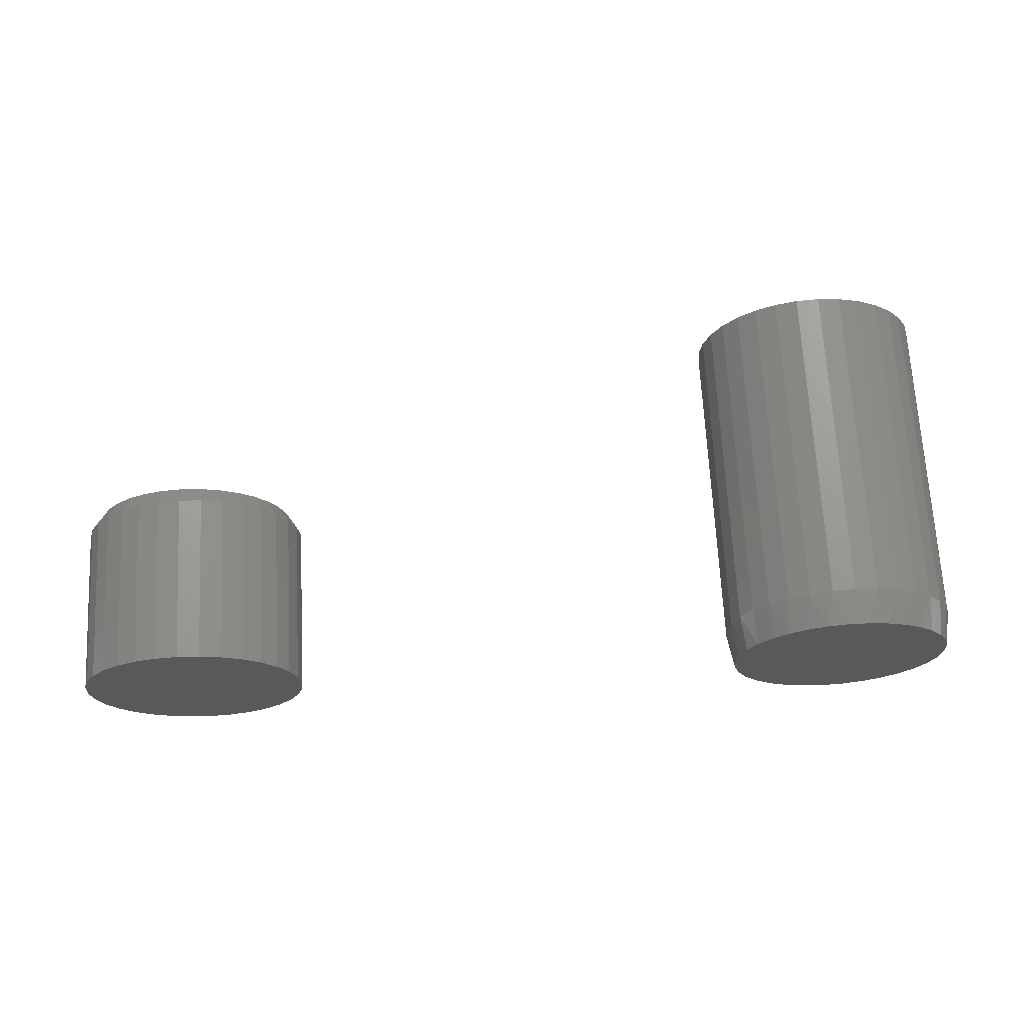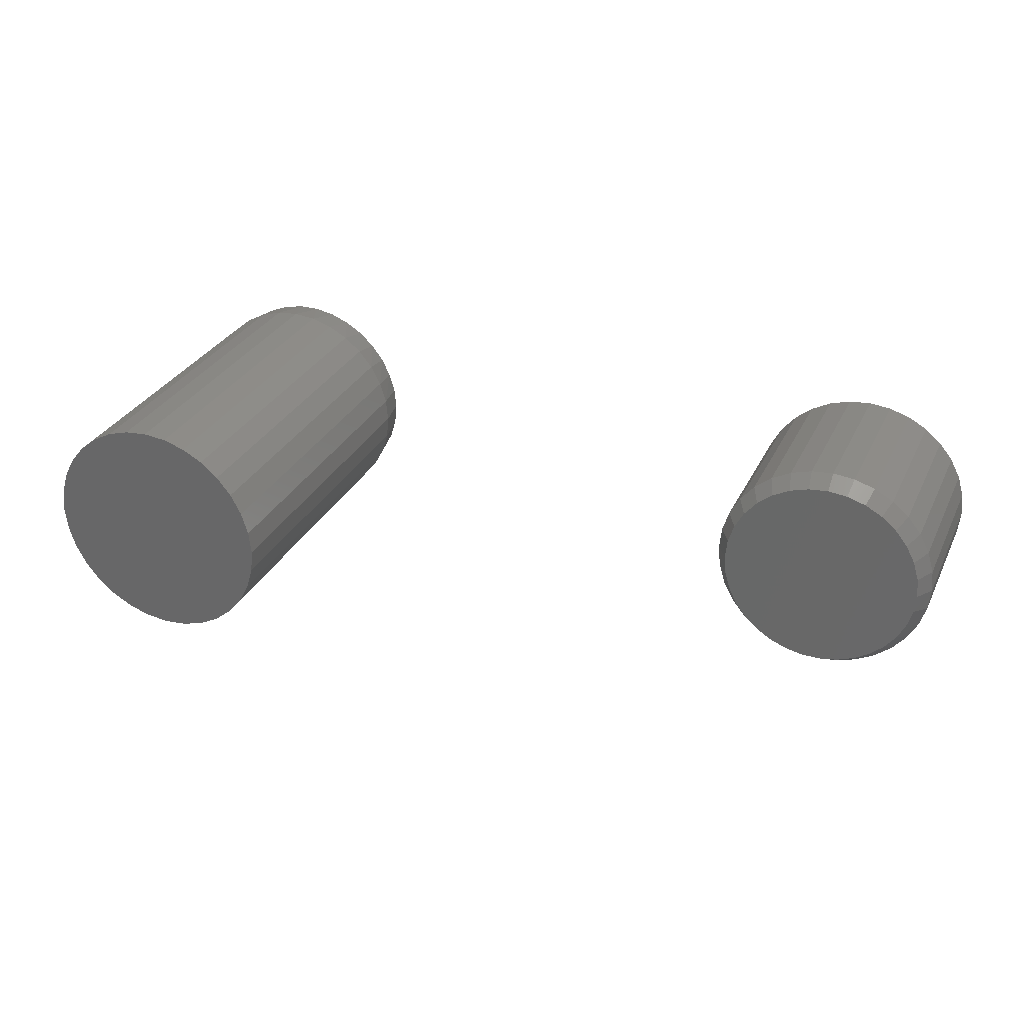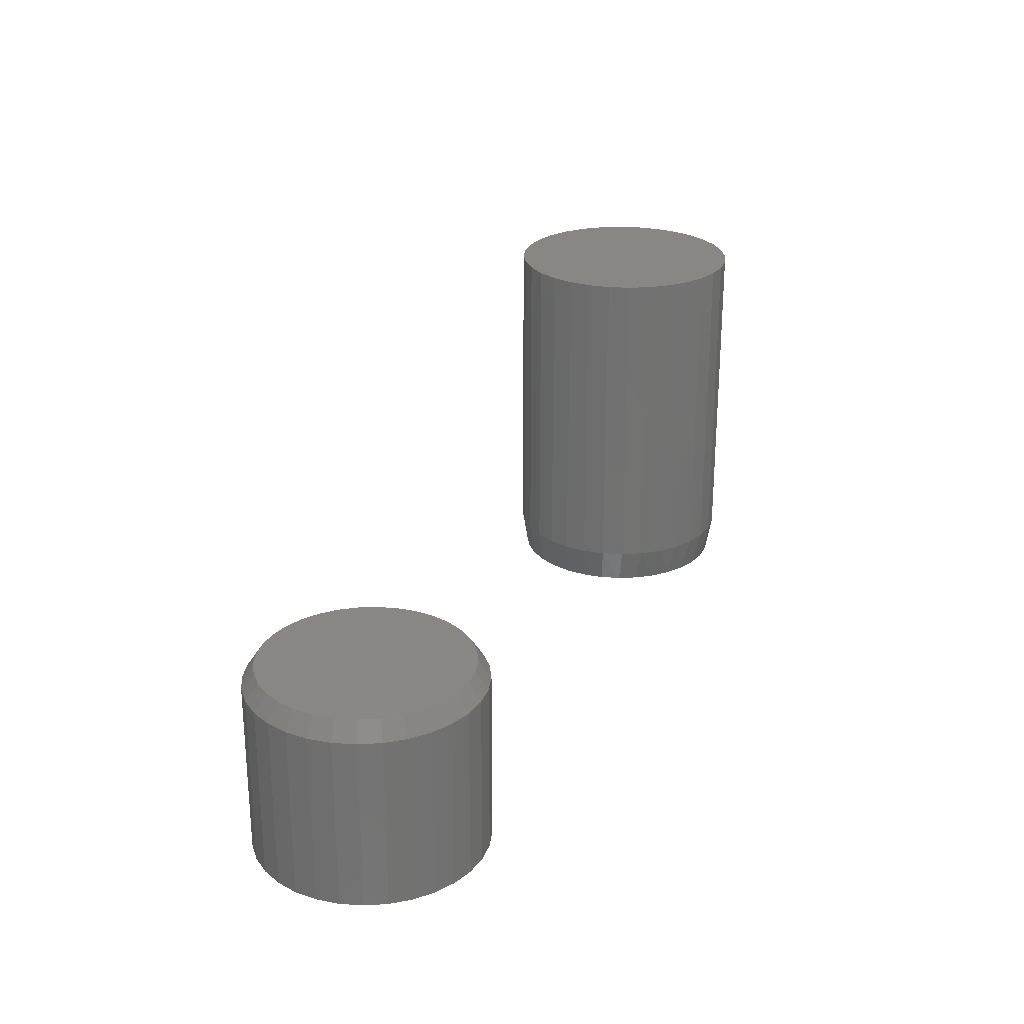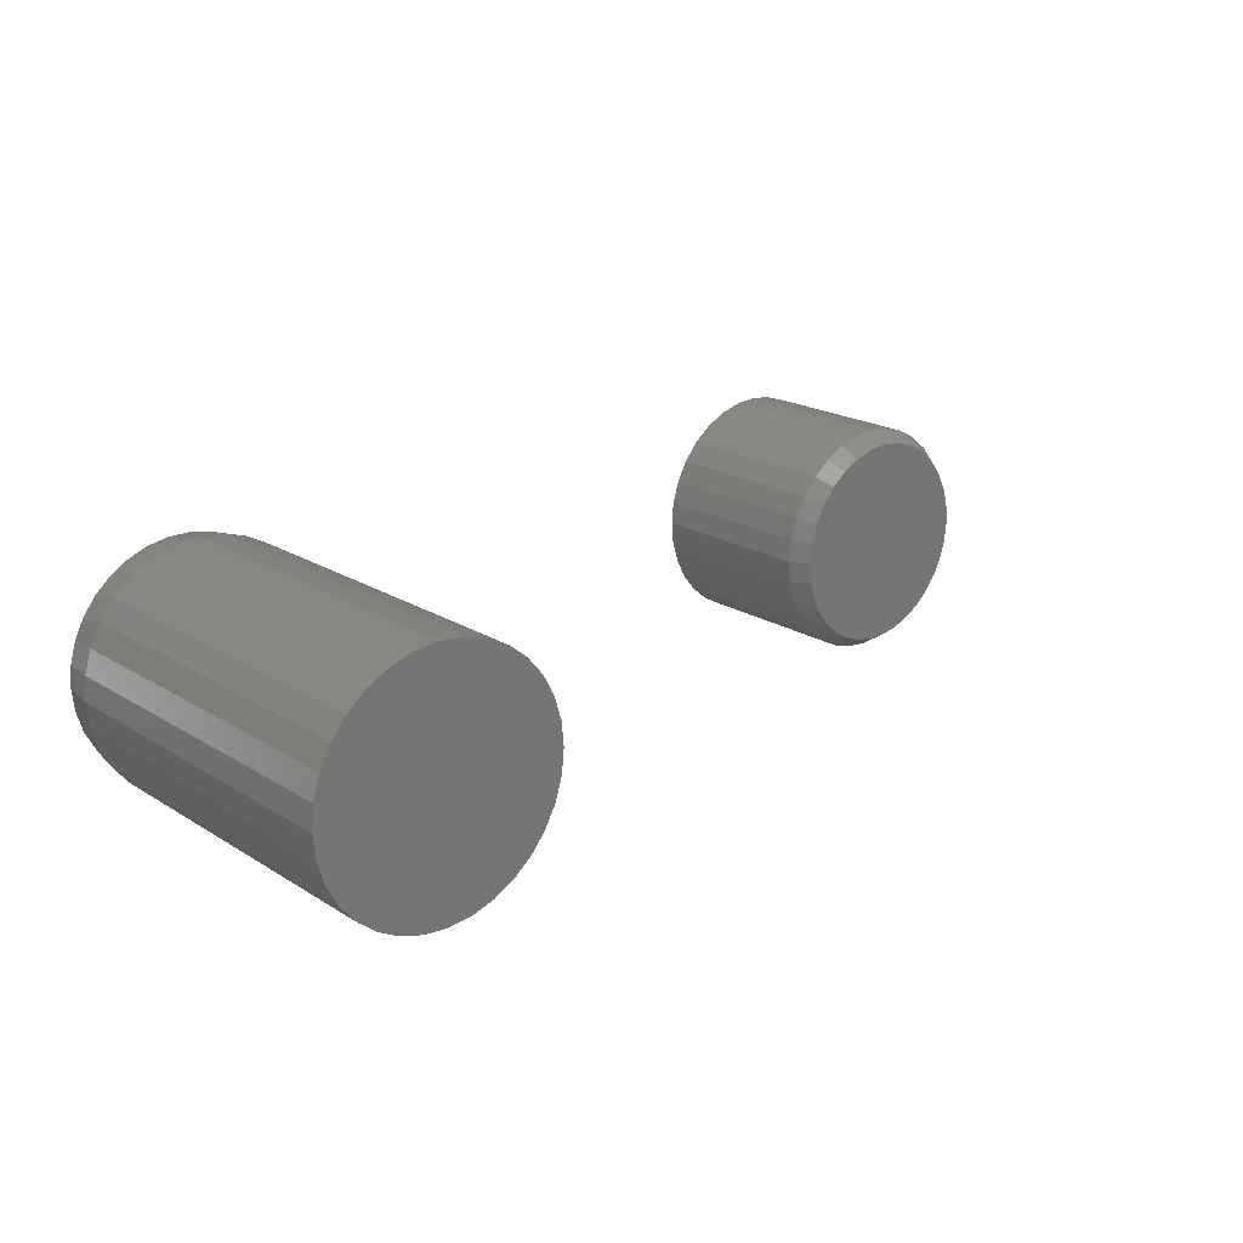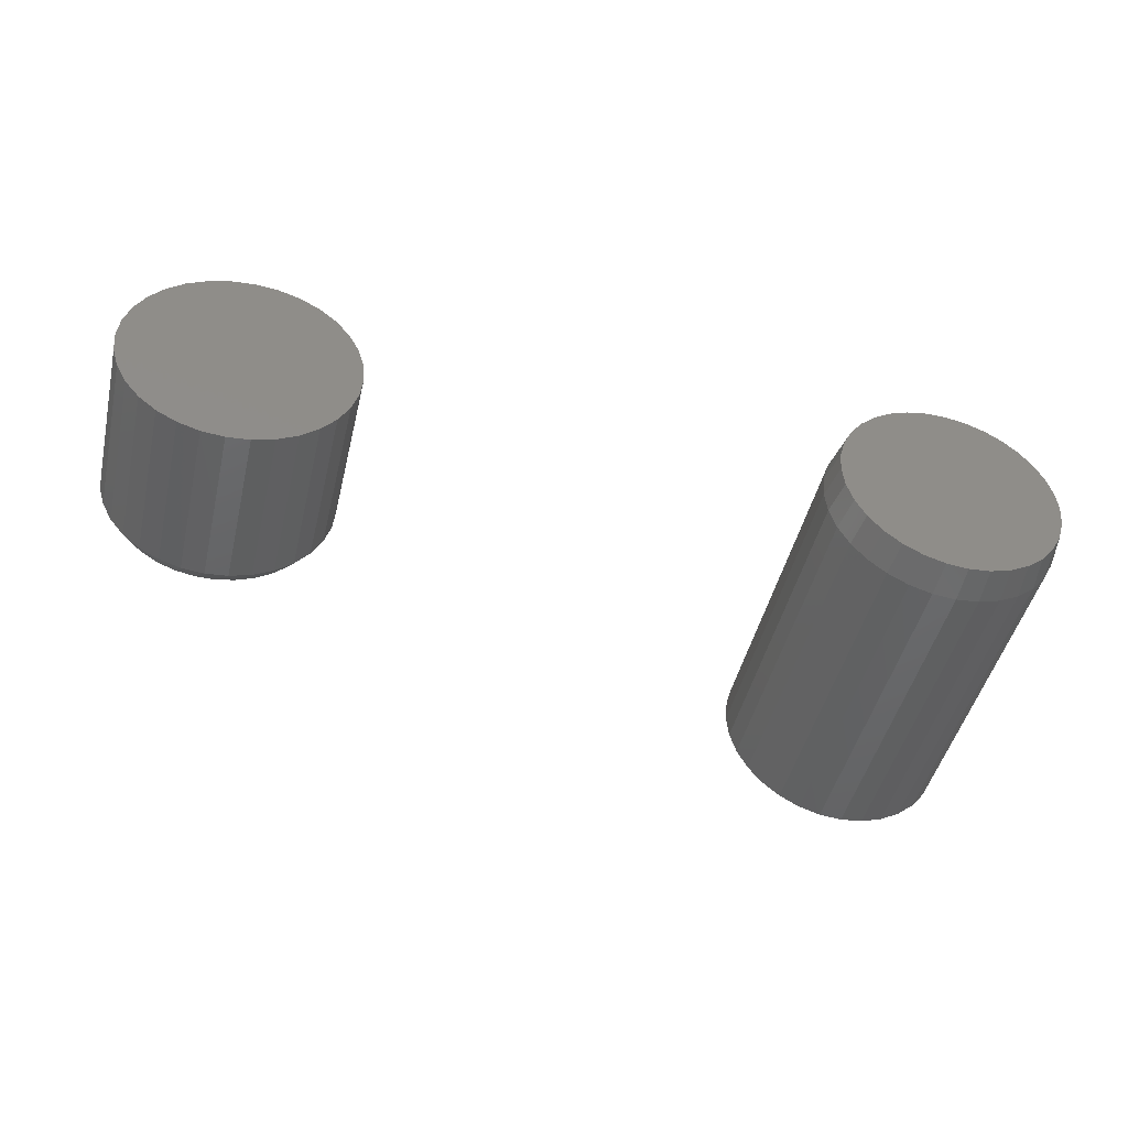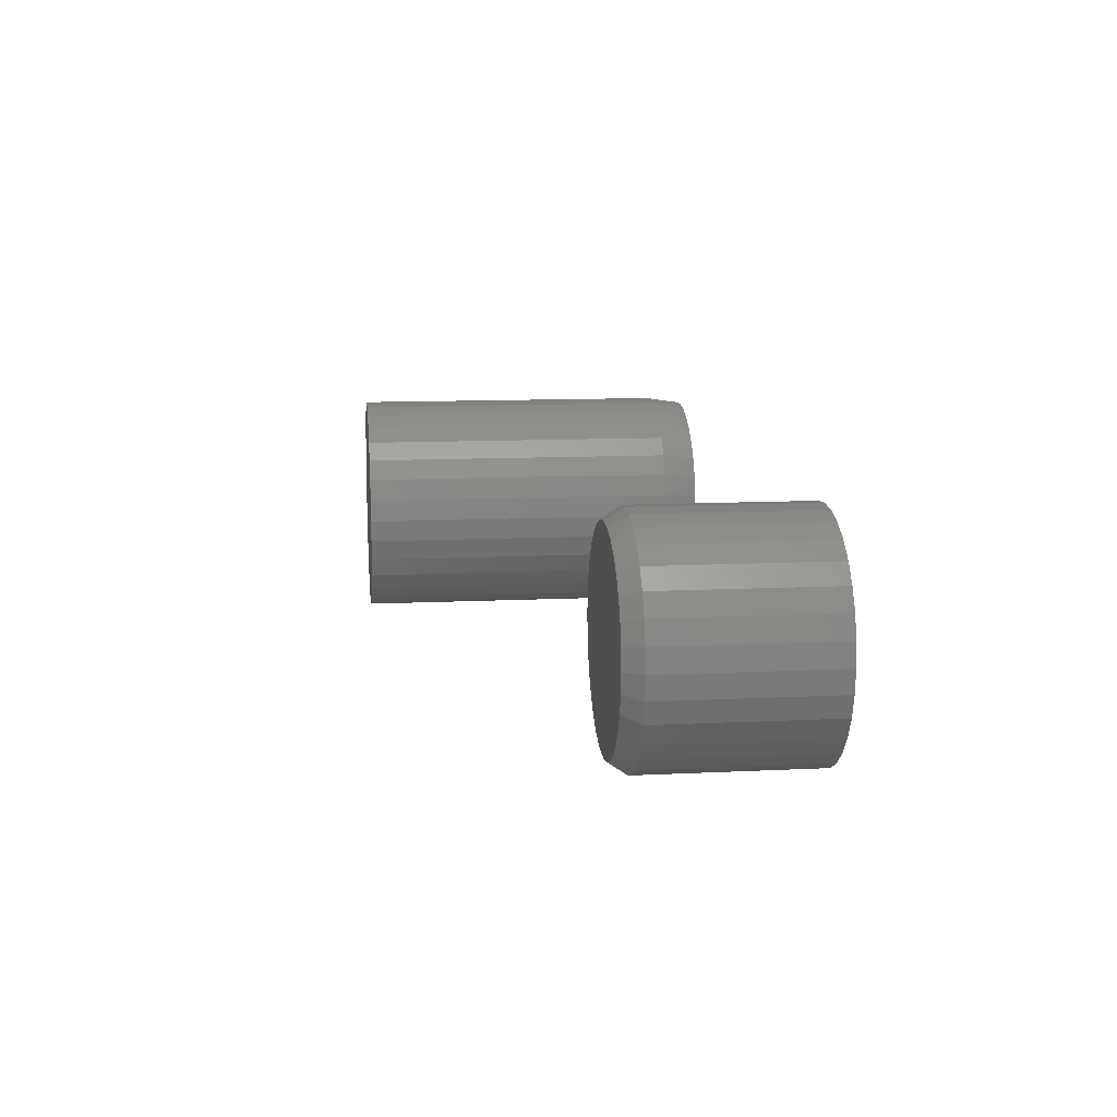
<metadata>
{"format":"stl","ext":"stl","renderer":"f3d","projection":"perspective","resolution":1024,"background":"white","views":[{"elev":68.5,"azim":177.0,"up":"+Y"},{"elev":30.5,"azim":22.4,"up":"+Y"},{"elev":25.3,"azim":112.7,"up":"+Z"},{"elev":20.1,"azim":-41.6,"up":"+Y"},{"elev":-46.5,"azim":166.7,"up":"+Y"},{"elev":11.8,"azim":83.3,"up":"+Y"}]}
</metadata>
<code>
# stl→obj: 194 verts, 380 faces
v -0.2997 -3.875e-17 0.04688
v -0.2997 0 0.4922
v -0.3027 -0.03087 0.04688
v -0.3027 -0.03087 0.4922
v -0.3117 -0.06055 0.04688
v -0.3117 -0.06055 0.4922
v -0.3263 -0.0879 0.04688
v -0.3263 -0.0879 0.4922
v -0.346 -0.1119 0.04688
v -0.346 -0.1119 0.4922
v -0.37 -0.1316 0.04688
v -0.37 -0.1316 0.4922
v -0.3973 -0.1462 0.04688
v -0.3973 -0.1462 0.4922
v -0.427 -0.1552 0.04688
v -0.427 -0.1552 0.4922
v -0.4579 -0.1582 0.04688
v -0.4579 -0.1582 0.4922
v -0.4888 -0.1552 0.04688
v -0.4888 -0.1552 0.4922
v -0.5184 -0.1462 0.04688
v -0.5184 -0.1462 0.4922
v -0.5458 -0.1316 0.04688
v -0.5458 -0.1316 0.4922
v -0.5698 -0.1119 0.04688
v -0.5698 -0.1119 0.4922
v -0.5895 -0.0879 0.04688
v -0.5895 -0.0879 0.4922
v -0.6041 -0.06055 0.04688
v -0.6041 -0.06055 0.4922
v -0.6131 -0.03087 0.04688
v -0.6131 -0.03087 0.4922
v -0.6161 1.938e-17 0.04688
v -0.6161 1.938e-17 0.4922
v -0.6131 0.03087 0.04688
v -0.6131 0.03087 0.4922
v -0.6041 0.06055 0.04688
v -0.6041 0.06055 0.4922
v -0.5895 0.0879 0.04688
v -0.5895 0.0879 0.4922
v -0.5698 0.1119 0.04688
v -0.5698 0.1119 0.4922
v -0.5458 0.1316 0.04688
v -0.5458 0.1316 0.4922
v -0.5184 0.1462 0.04688
v -0.5184 0.1462 0.4922
v -0.4888 0.1552 0.04688
v -0.4888 0.1552 0.4922
v -0.4579 0.1582 0.04688
v -0.4579 0.1582 0.4922
v -0.427 0.1552 0.04688
v -0.427 0.1552 0.4922
v -0.3973 0.1462 0.04688
v -0.3973 0.1462 0.4922
v -0.37 0.1316 0.04688
v -0.37 0.1316 0.4922
v -0.346 0.1119 0.04688
v -0.346 0.1119 0.4922
v -0.3263 0.0879 0.04688
v -0.3263 0.0879 0.4922
v -0.3117 0.06055 0.04688
v -0.3117 0.06055 0.4922
v -0.3027 0.03087 0.04688
v -0.3027 0.03087 0.4922
v -0.4991 0.1447 0
v -0.4718 0.1498 0
v -0.444 0.1498 0
v -0.4167 0.1447 0
v -0.5249 0.1346 0
v -0.3909 0.1346 0
v -0.4286 -0.1475 0
v -0.4872 -0.1475 0
v -0.4003 -0.139 0
v -0.4579 -0.1504 0
v -0.5155 -0.139 0
v -0.5415 -0.1251 0
v -0.3743 -0.1251 0
v -0.5643 -0.1064 0
v -0.3515 -0.1064 0
v -0.583 -0.08356 0
v -0.3328 -0.08356 0
v -0.5969 -0.05756 0
v -0.3189 -0.05756 0
v -0.6054 -0.02934 0
v -0.3104 -0.02934 0
v -0.6083 -4.865e-07 0
v -0.3075 -6.839e-17 0
v -0.6057 0.02764 0
v -0.31 0.02764 0
v -0.5981 0.05433 0
v -0.3176 0.05433 0
v -0.5858 0.07918 0
v -0.33 0.07918 0
v -0.5691 0.1013 0
v -0.3467 0.1013 0
v -0.5485 0.12 0
v -0.3673 0.12 0
v 0.437 0.1359 0.25
v 0.4902 0.1359 0.25
v 0.4636 0.1386 0.25
v 0.4114 0.1282 0.25
v 0.5157 0.1282 0.25
v 0.5243 -0.1198 0.25
v 0.4263 -0.1289 0.25
v 0.5009 -0.1289 0.25
v 0.451 -0.1335 0.25
v 0.4761 -0.1335 0.25
v 0.5393 0.1156 0.25
v 0.3878 0.1156 0.25
v 0.56 0.09863 0.25
v 0.3672 0.09863 0.25
v 0.5769 0.07797 0.25
v 0.3502 0.07797 0.25
v 0.5895 0.0544 0.25
v 0.3376 0.0544 0.25
v 0.5973 0.02882 0.25
v 0.3298 0.02882 0.25
v 0.5999 0.00222 0.25
v 0.3272 0.002221 0.25
v 0.5976 -0.02283 0.25
v 0.3295 -0.02283 0.25
v 0.5907 -0.04703 0.25
v 0.3364 -0.04703 0.25
v 0.5795 -0.06956 0.25
v 0.3476 -0.06956 0.25
v 0.5643 -0.08964 0.25
v 0.3628 -0.08964 0.25
v 0.5457 -0.1066 0.25
v 0.3814 -0.1066 0.25
v 0.4028 -0.1198 0.25
v 0.6155 0.00222 0
v 0.6155 0.00222 0.2266
v 0.6126 -0.02743 0
v 0.6126 -0.02743 0.2266
v 0.604 -0.05594 0
v 0.604 -0.05594 0.2266
v 0.5899 -0.08221 0
v 0.5899 -0.08221 0.2266
v 0.571 -0.1052 0
v 0.571 -0.1052 0.2266
v 0.548 -0.1241 0
v 0.548 -0.1241 0.2266
v 0.5217 -0.1382 0
v 0.5217 -0.1382 0.2266
v 0.4932 -0.1468 0
v 0.4932 -0.1468 0.2266
v 0.4636 -0.1498 0
v 0.4636 -0.1498 0.2266
v 0.4339 -0.1468 0
v 0.4339 -0.1468 0.2266
v 0.4054 -0.1382 0
v 0.4054 -0.1382 0.2266
v 0.3791 -0.1241 0
v 0.3791 -0.1241 0.2266
v 0.3561 -0.1052 0
v 0.3561 -0.1052 0.2266
v 0.3372 -0.08221 0
v 0.3372 -0.08221 0.2266
v 0.3232 -0.05594 0
v 0.3232 -0.05594 0.2266
v 0.3145 -0.02743 0
v 0.3145 -0.02743 0.2266
v 0.3116 0.00222 0
v 0.3116 0.00222 0.2266
v 0.3145 0.03187 0
v 0.3145 0.03187 0.2266
v 0.3232 0.06038 0
v 0.3232 0.06038 0.2266
v 0.3372 0.08665 0
v 0.3372 0.08665 0.2266
v 0.3561 0.1097 0
v 0.3561 0.1097 0.2266
v 0.3791 0.1286 0
v 0.3791 0.1286 0.2266
v 0.4054 0.1426 0
v 0.4054 0.1426 0.2266
v 0.4339 0.1513 0
v 0.4339 0.1513 0.2266
v 0.4636 0.1542 0
v 0.4636 0.1542 0.2266
v 0.4932 0.1513 0
v 0.4932 0.1513 0.2266
v 0.5217 0.1426 0
v 0.5217 0.1426 0.2266
v 0.548 0.1286 0
v 0.548 0.1286 0.2266
v 0.571 0.1097 0
v 0.571 0.1097 0.2266
v 0.5899 0.08665 0
v 0.5899 0.08665 0.2266
v 0.604 0.06038 0
v 0.604 0.06038 0.2266
v 0.6126 0.03187 0
v 0.6126 0.03187 0.2266
f 1 2 3
f 3 2 4
f 3 4 5
f 5 4 6
f 5 6 7
f 7 6 8
f 7 8 9
f 9 8 10
f 9 10 11
f 11 10 12
f 11 12 13
f 13 12 14
f 13 14 15
f 15 14 16
f 15 16 17
f 17 16 18
f 17 18 19
f 19 18 20
f 19 20 21
f 21 20 22
f 21 22 23
f 23 22 24
f 23 24 25
f 25 24 26
f 25 26 27
f 27 26 28
f 27 28 29
f 29 28 30
f 29 30 31
f 31 30 32
f 31 32 33
f 33 32 34
f 33 34 35
f 35 34 36
f 35 36 37
f 37 36 38
f 37 38 39
f 39 38 40
f 39 40 41
f 41 40 42
f 41 42 43
f 43 42 44
f 43 44 45
f 45 44 46
f 45 46 47
f 47 46 48
f 47 48 49
f 49 48 50
f 49 50 51
f 51 50 52
f 51 52 53
f 53 52 54
f 53 54 55
f 55 54 56
f 55 56 57
f 57 56 58
f 57 58 59
f 59 58 60
f 59 60 61
f 61 60 62
f 61 62 63
f 63 62 64
f 63 64 1
f 1 64 2
f 65 66 67
f 68 65 67
f 69 65 68
f 70 69 68
f 71 72 73
f 74 72 71
f 72 75 73
f 73 75 76
f 73 76 77
f 77 76 78
f 77 78 79
f 79 78 80
f 79 80 81
f 81 80 82
f 81 82 83
f 83 82 84
f 83 84 85
f 85 84 86
f 85 86 87
f 87 86 88
f 87 88 89
f 89 88 90
f 89 90 91
f 91 90 92
f 91 92 93
f 93 92 94
f 93 94 95
f 95 94 96
f 95 96 97
f 97 96 69
f 97 69 70
f 33 86 31
f 31 86 84
f 31 84 29
f 29 84 82
f 29 82 27
f 27 82 80
f 27 80 25
f 25 80 78
f 25 78 23
f 23 78 76
f 23 76 21
f 21 76 75
f 21 75 19
f 19 75 72
f 19 72 17
f 17 72 74
f 17 74 15
f 15 74 71
f 15 71 13
f 13 71 73
f 13 73 11
f 11 73 77
f 11 77 9
f 9 77 79
f 9 79 7
f 7 79 81
f 7 81 5
f 5 81 83
f 5 83 3
f 3 83 85
f 3 85 1
f 1 85 87
f 91 61 63
f 93 59 61
f 93 61 91
f 95 57 59
f 95 59 93
f 97 55 57
f 97 57 95
f 70 53 55
f 70 55 97
f 68 51 53
f 68 53 70
f 67 49 51
f 67 51 68
f 66 47 49
f 66 49 67
f 65 45 47
f 65 47 66
f 69 43 45
f 69 45 65
f 96 41 43
f 96 43 69
f 94 39 41
f 94 41 96
f 92 37 39
f 92 39 94
f 90 35 37
f 90 37 92
f 86 33 88
f 88 33 35
f 88 35 90
f 1 87 63
f 63 87 89
f 63 89 91
f 48 52 50
f 52 48 46
f 52 46 54
f 14 20 16
f 16 20 18
f 54 46 56
f 56 46 44
f 56 44 58
f 58 44 42
f 58 42 60
f 60 42 40
f 60 40 62
f 62 40 38
f 62 38 64
f 64 38 36
f 64 36 2
f 2 36 34
f 2 34 4
f 4 34 32
f 4 32 6
f 6 32 30
f 6 30 8
f 8 30 28
f 8 28 10
f 10 28 26
f 10 26 12
f 12 26 24
f 12 24 14
f 14 24 22
f 14 22 20
f 98 99 100
f 99 98 101
f 99 101 102
f 103 104 105
f 105 104 106
f 105 106 107
f 102 101 108
f 108 101 109
f 108 109 110
f 110 109 111
f 110 111 112
f 112 111 113
f 112 113 114
f 114 113 115
f 114 115 116
f 116 115 117
f 116 117 118
f 118 117 119
f 118 119 120
f 120 119 121
f 120 121 122
f 122 121 123
f 122 123 124
f 124 123 125
f 124 125 126
f 126 125 127
f 126 127 128
f 128 127 129
f 128 129 103
f 103 129 130
f 103 130 104
f 131 132 133
f 133 132 134
f 133 134 135
f 135 134 136
f 135 136 137
f 137 136 138
f 137 138 139
f 139 138 140
f 139 140 141
f 141 140 142
f 141 142 143
f 143 142 144
f 143 144 145
f 145 144 146
f 145 146 147
f 147 146 148
f 147 148 149
f 149 148 150
f 149 150 151
f 151 150 152
f 151 152 153
f 153 152 154
f 153 154 155
f 155 154 156
f 155 156 157
f 157 156 158
f 157 158 159
f 159 158 160
f 159 160 161
f 161 160 162
f 161 162 163
f 163 162 164
f 163 164 165
f 165 164 166
f 165 166 167
f 167 166 168
f 167 168 169
f 169 168 170
f 169 170 171
f 171 170 172
f 171 172 173
f 173 172 174
f 173 174 175
f 175 174 176
f 175 176 177
f 177 176 178
f 177 178 179
f 179 178 180
f 179 180 181
f 181 180 182
f 181 182 183
f 183 182 184
f 183 184 185
f 185 184 186
f 185 186 187
f 187 186 188
f 187 188 189
f 189 188 190
f 189 190 191
f 191 190 192
f 191 192 193
f 193 192 194
f 193 194 131
f 131 194 132
f 174 101 176
f 176 101 98
f 176 98 178
f 178 98 100
f 178 100 180
f 180 100 99
f 180 99 182
f 101 174 109
f 109 174 172
f 109 172 111
f 111 172 170
f 111 170 113
f 113 170 168
f 113 168 115
f 115 168 166
f 115 166 117
f 117 166 164
f 117 164 119
f 110 186 108
f 108 186 184
f 108 184 102
f 102 184 182
f 102 182 99
f 186 110 188
f 188 110 112
f 188 112 190
f 190 112 114
f 190 114 192
f 192 114 116
f 192 116 194
f 194 116 118
f 194 118 132
f 160 158 125
f 158 156 127
f 125 158 127
f 156 154 129
f 127 156 129
f 104 130 152
f 130 154 152
f 129 154 130
f 150 148 106
f 104 150 106
f 104 152 150
f 148 146 107
f 106 148 107
f 146 144 105
f 107 146 105
f 144 142 103
f 105 144 103
f 126 128 140
f 128 142 140
f 103 142 128
f 124 126 138
f 126 140 138
f 124 138 136
f 124 136 122
f 122 136 134
f 122 134 120
f 120 134 132
f 120 132 118
f 125 123 160
f 160 123 121
f 160 121 162
f 162 121 119
f 162 119 164
f 179 181 177
f 175 177 181
f 183 175 181
f 145 149 143
f 147 149 145
f 149 151 143
f 143 151 153
f 143 153 141
f 141 153 155
f 141 155 139
f 139 155 157
f 139 157 137
f 137 157 159
f 137 159 135
f 135 159 161
f 135 161 133
f 133 161 163
f 133 163 131
f 131 163 165
f 131 165 193
f 193 165 167
f 193 167 191
f 191 167 169
f 191 169 189
f 189 169 171
f 189 171 187
f 187 171 173
f 187 173 185
f 185 173 175
f 185 175 183

</code>
